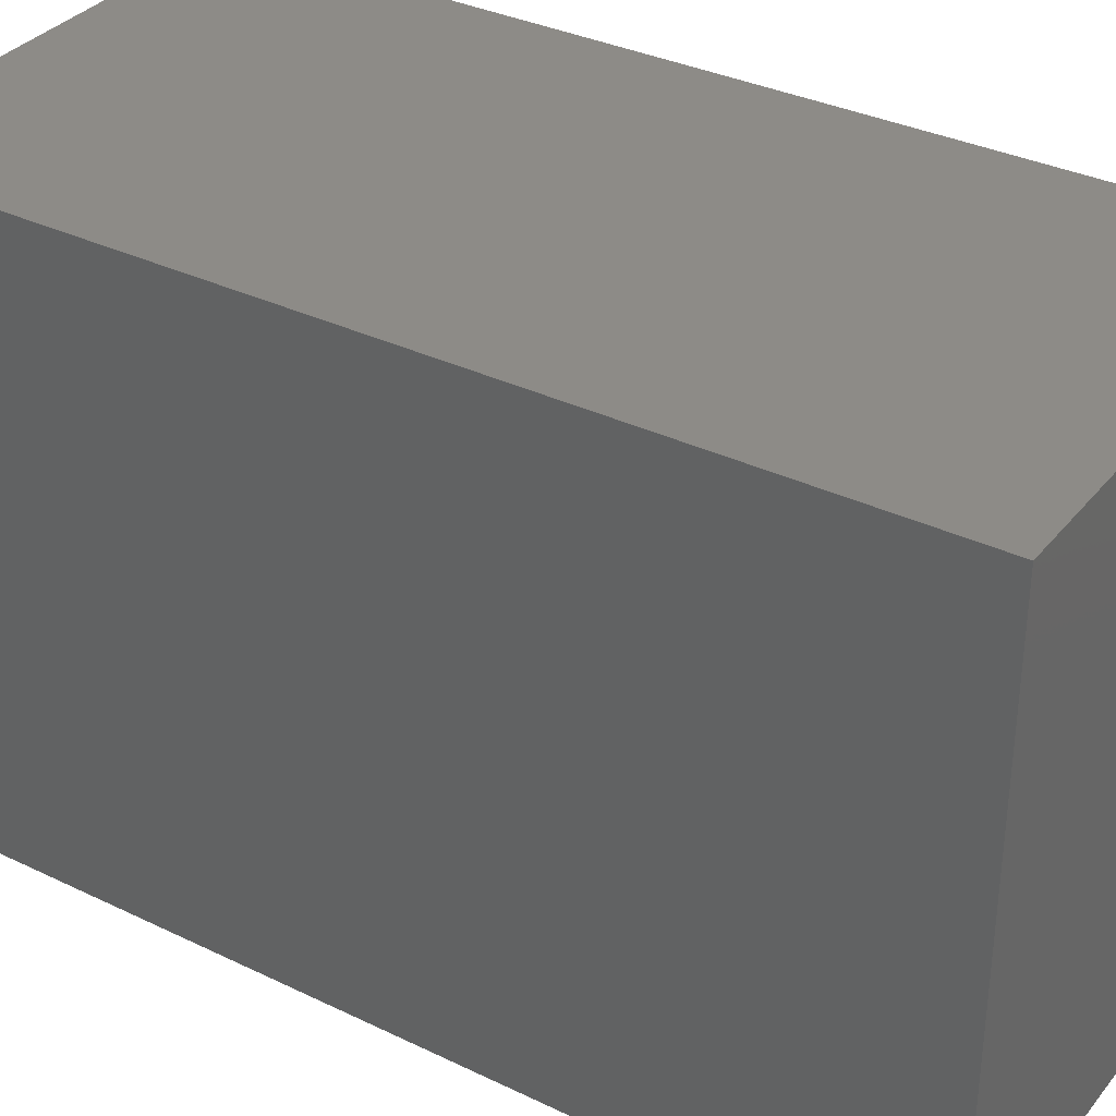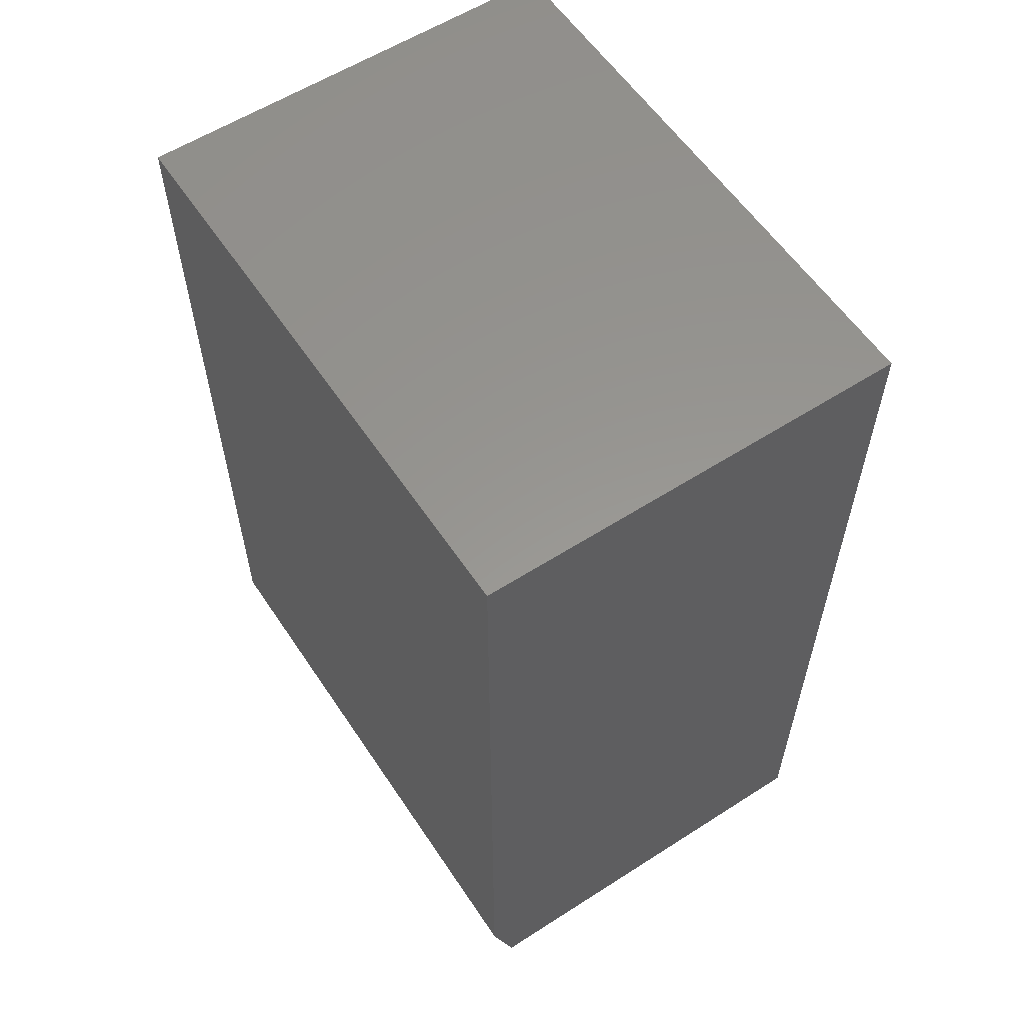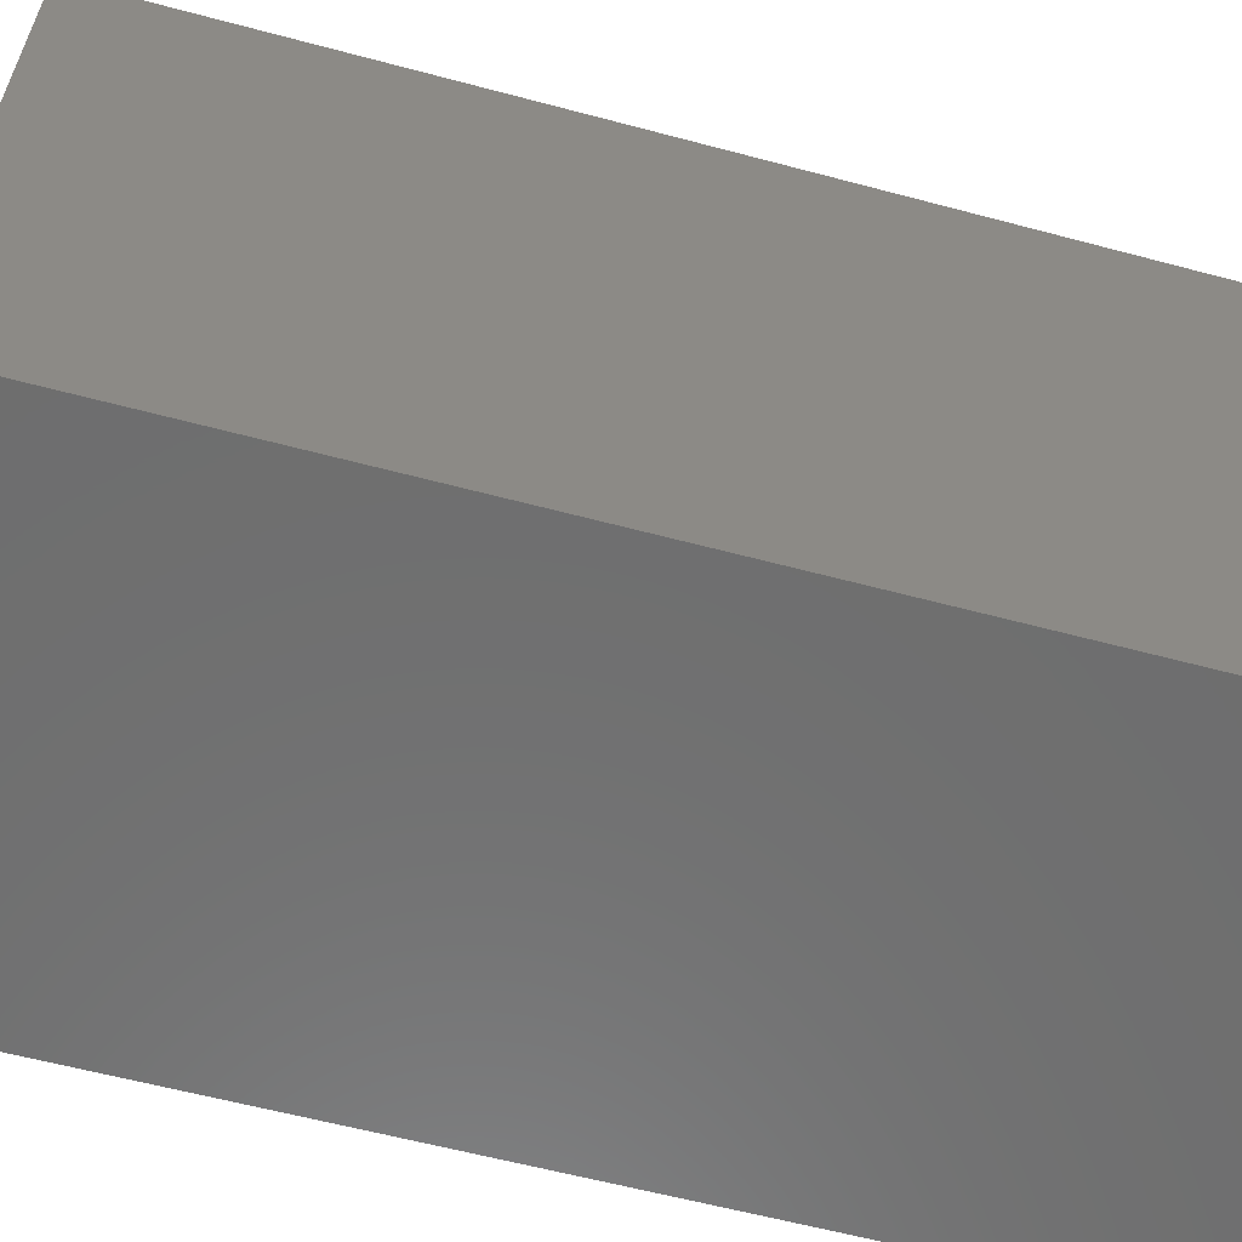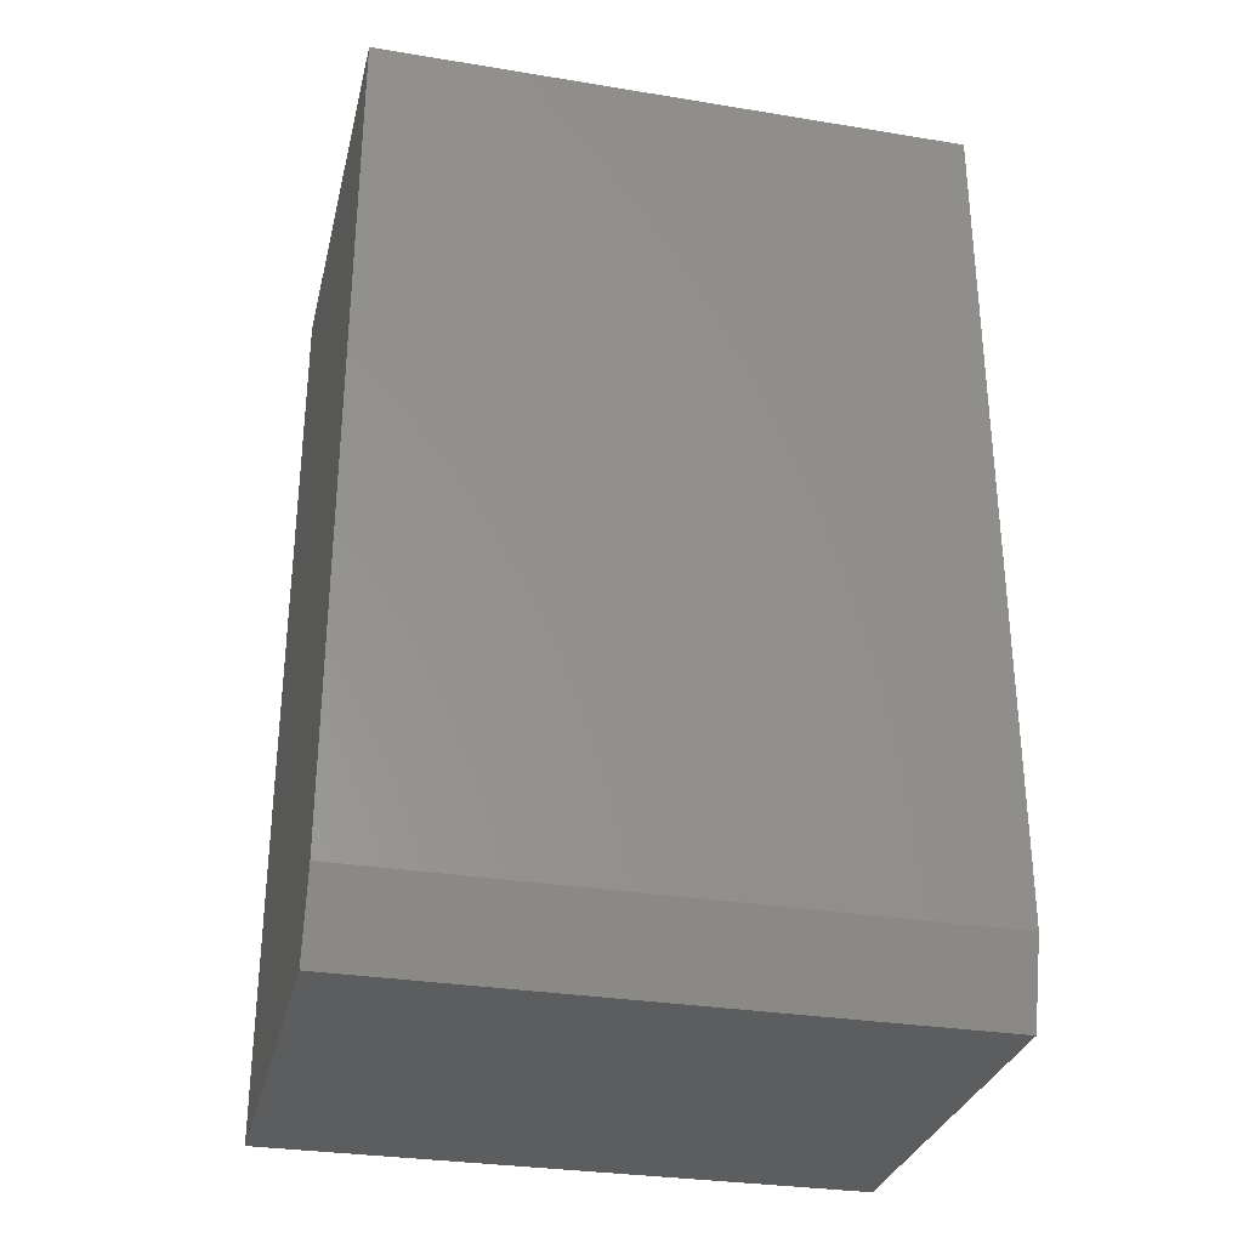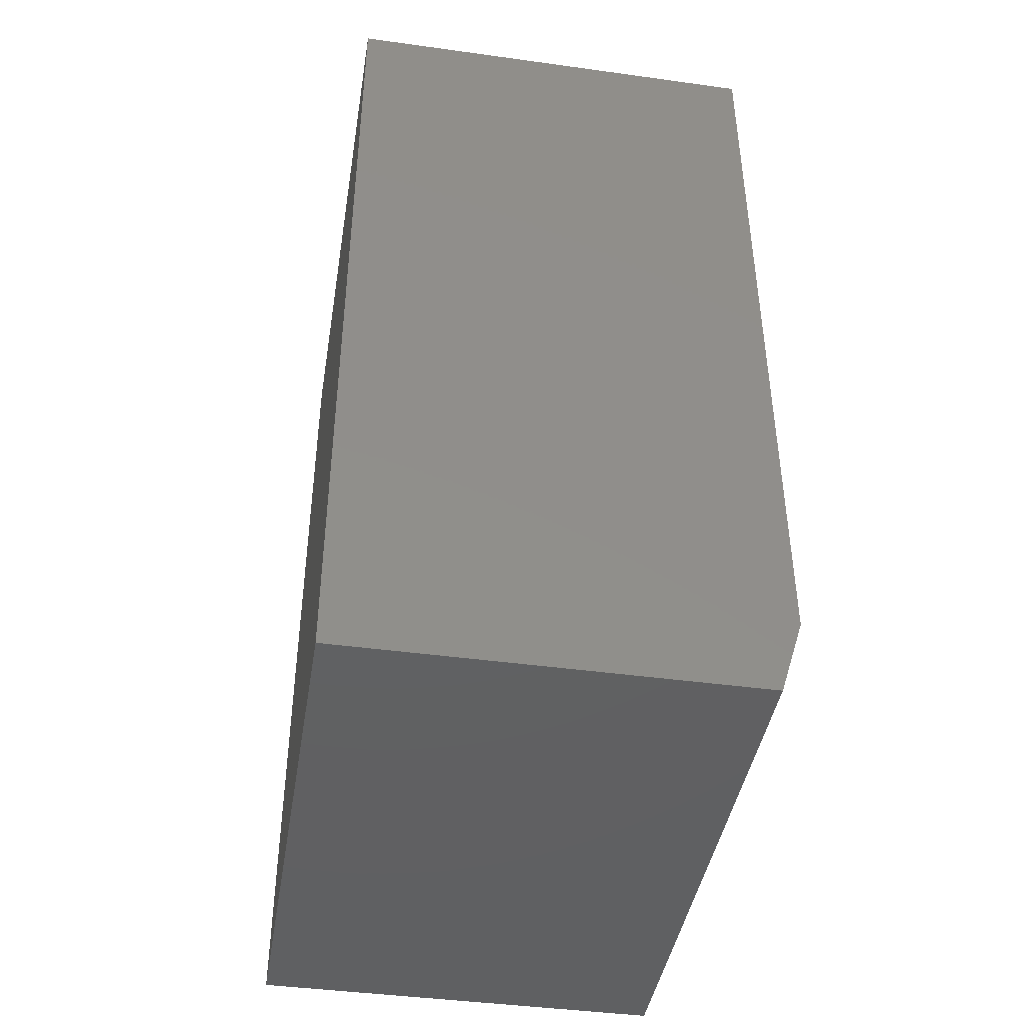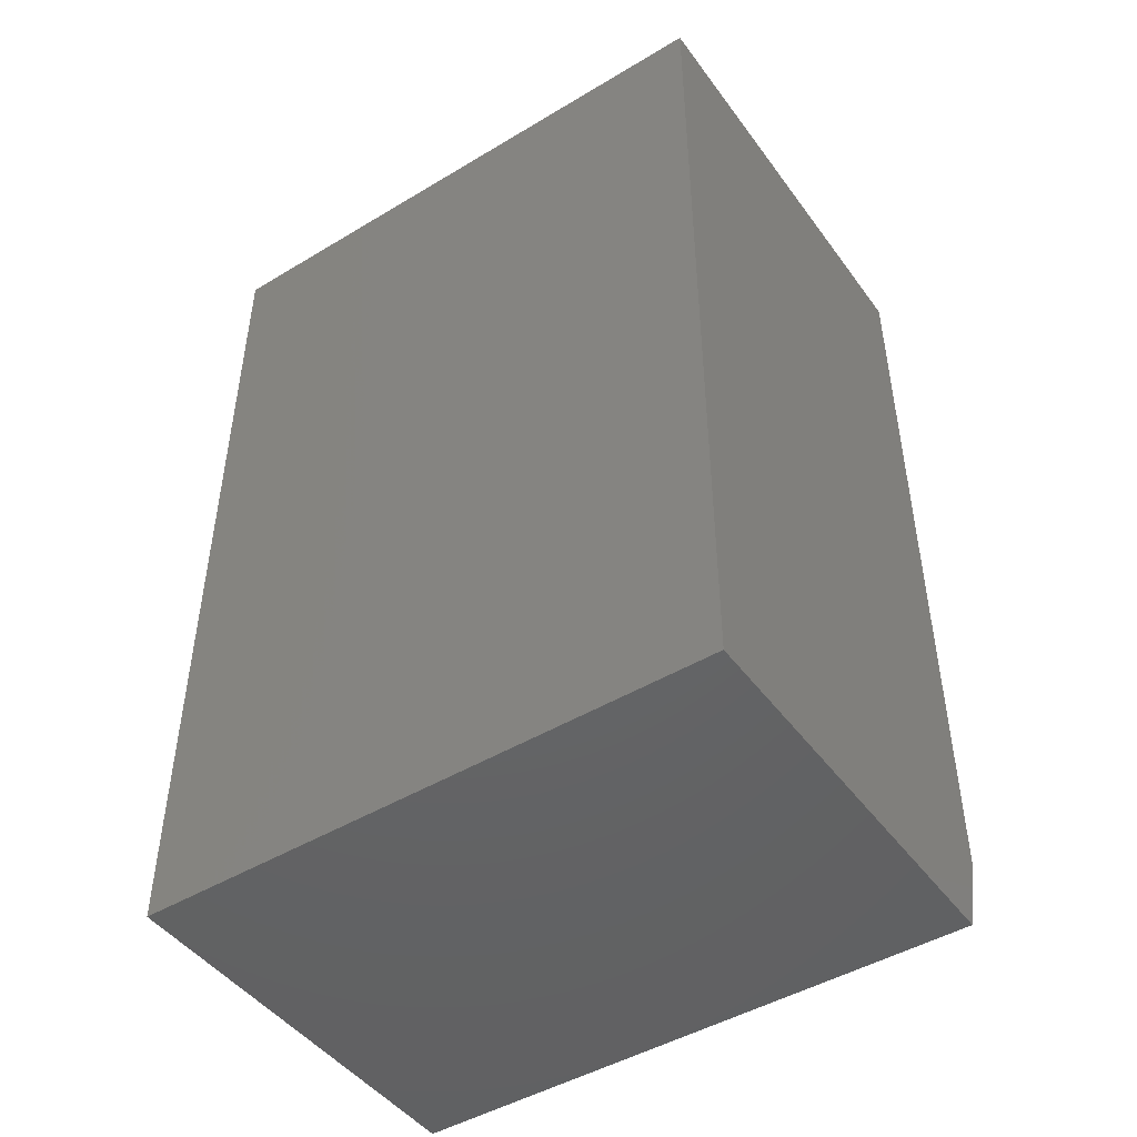
<metadata>
{"format":"stl","ext":"stl","renderer":"f3d","projection":"perspective","resolution":1024,"background":"white","views":[{"elev":34.3,"azim":-57.0,"up":"+Y"},{"elev":58.3,"azim":-33.5,"up":"+Z"},{"elev":-60.2,"azim":74.7,"up":"+Y"},{"elev":-30.8,"azim":-103.2,"up":"+Z"},{"elev":-43.0,"azim":170.7,"up":"+Z"},{"elev":-46.6,"azim":124.3,"up":"+Z"}]}
</metadata>
<code>
# stl→obj: 10 verts, 16 faces
v -1.128e-17 6.219e-18 -0.5391
v -1.301e-16 7.176e-17 0.5312
v -1.128e-17 0.7525 -0.5391
v -1.301e-16 0.7525 0.5312
v 0.5625 7.176e-17 0.5312
v 0.5625 0 -0.6406
v 0.03125 0 -0.6406
v 0.5625 0.7525 0.5312
v 0.5625 0.7525 -0.6406
v 0.03125 0.7525 -0.6406
f 1 2 3
f 3 2 4
f 5 2 6
f 6 2 1
f 6 1 7
f 4 8 3
f 3 8 9
f 3 9 10
f 6 7 9
f 9 7 10
f 7 1 10
f 10 1 3
f 6 9 5
f 5 9 8
f 8 4 5
f 5 4 2

</code>
